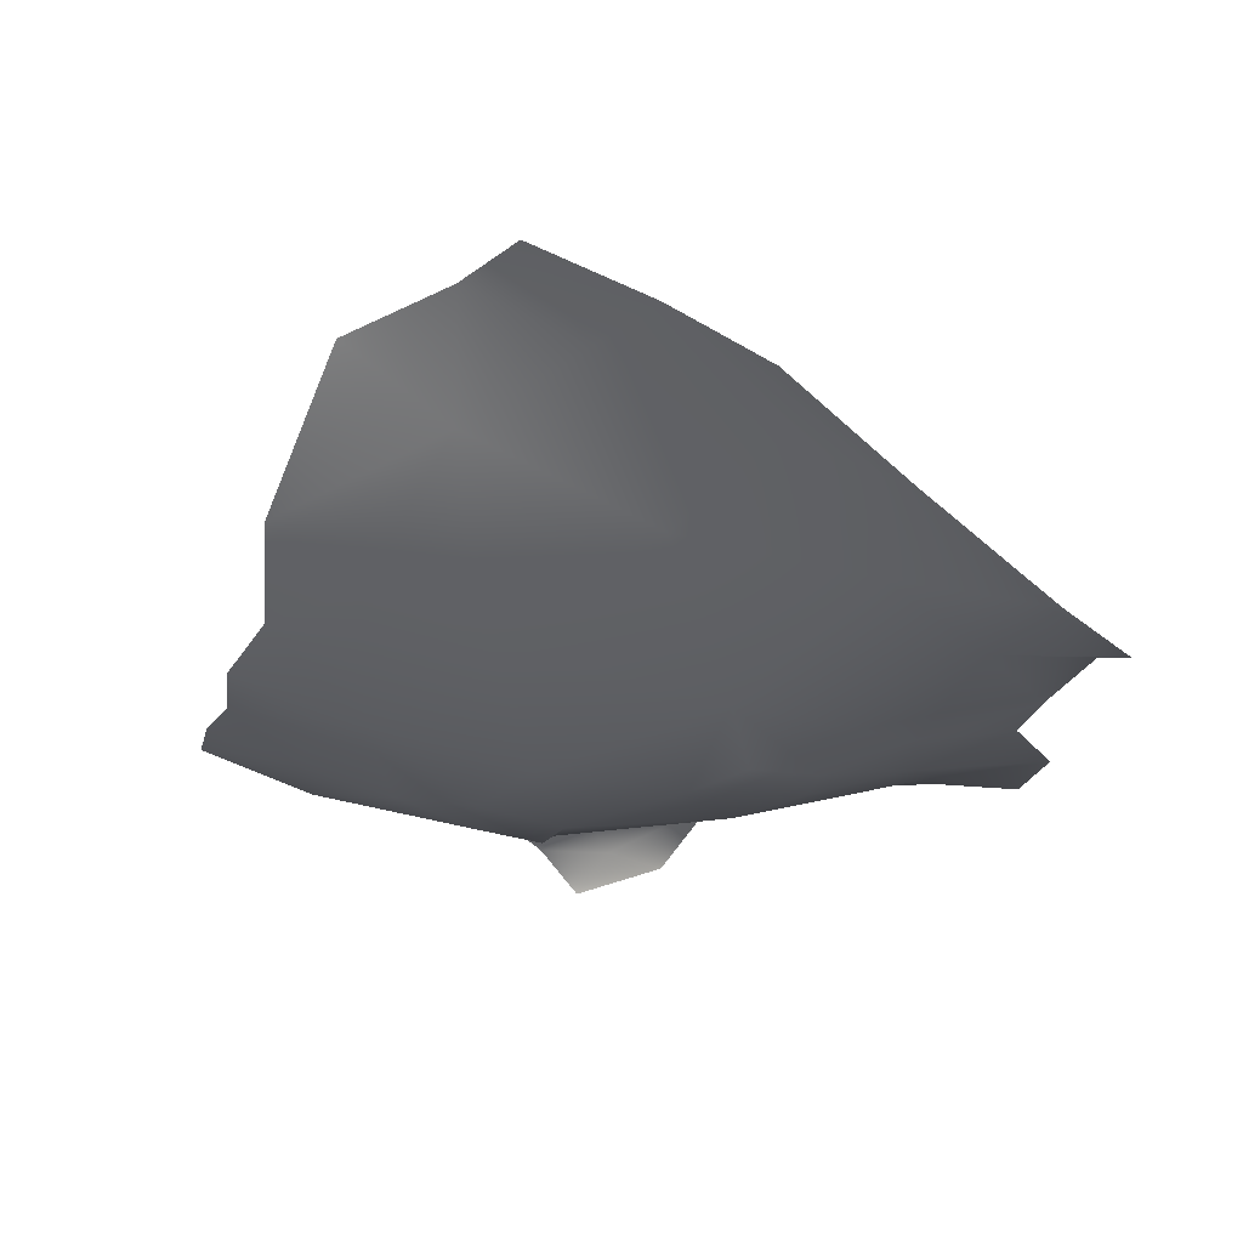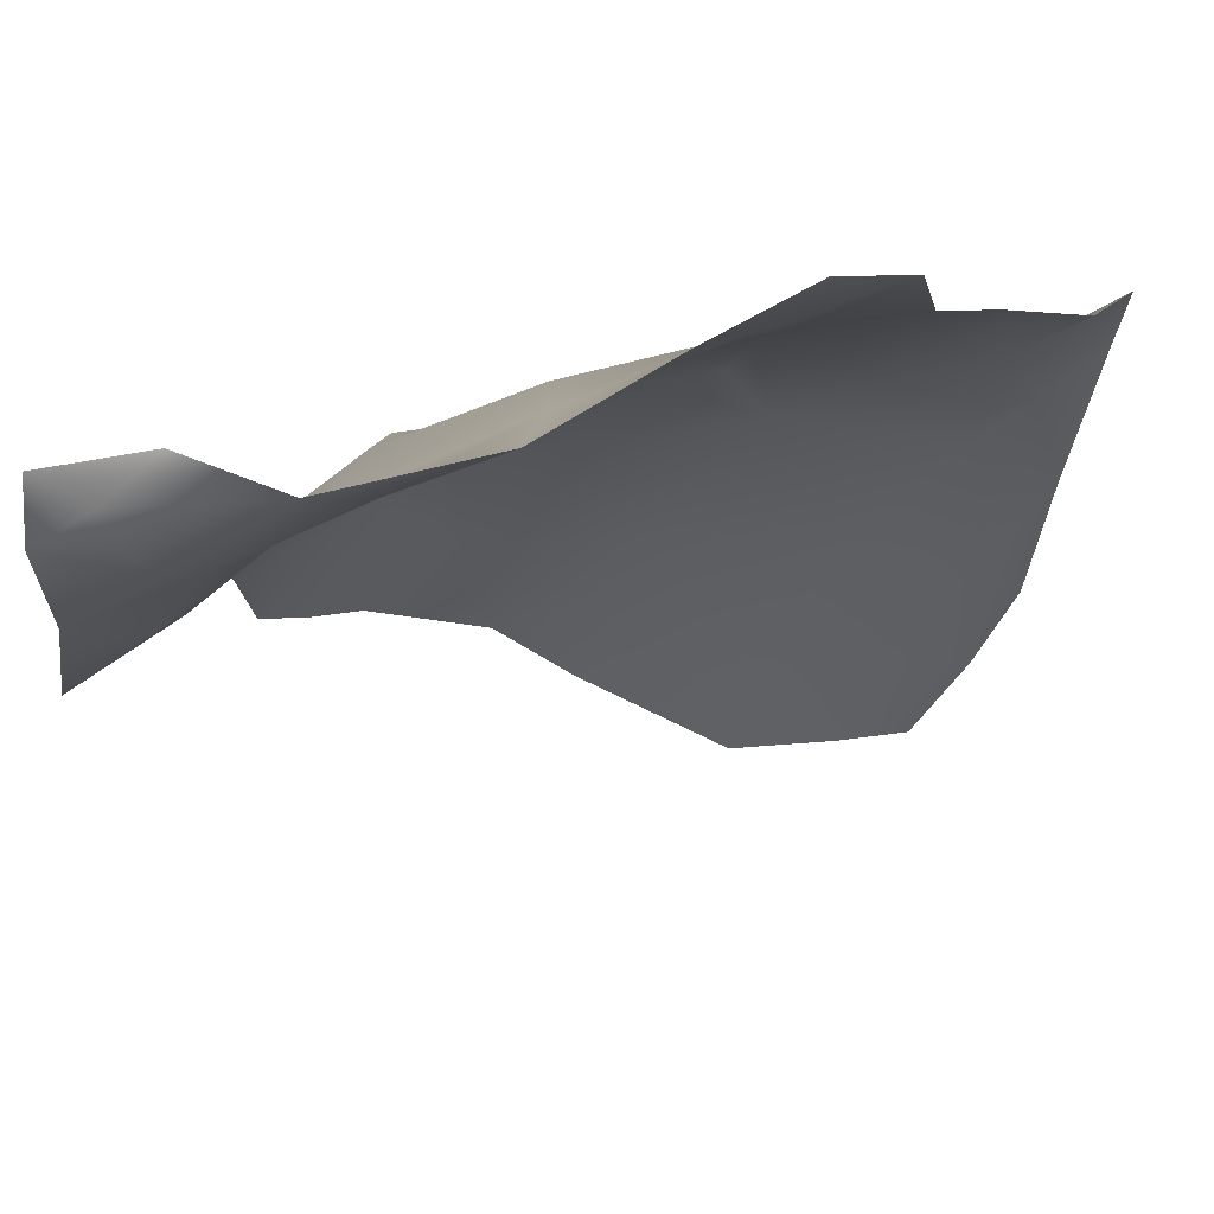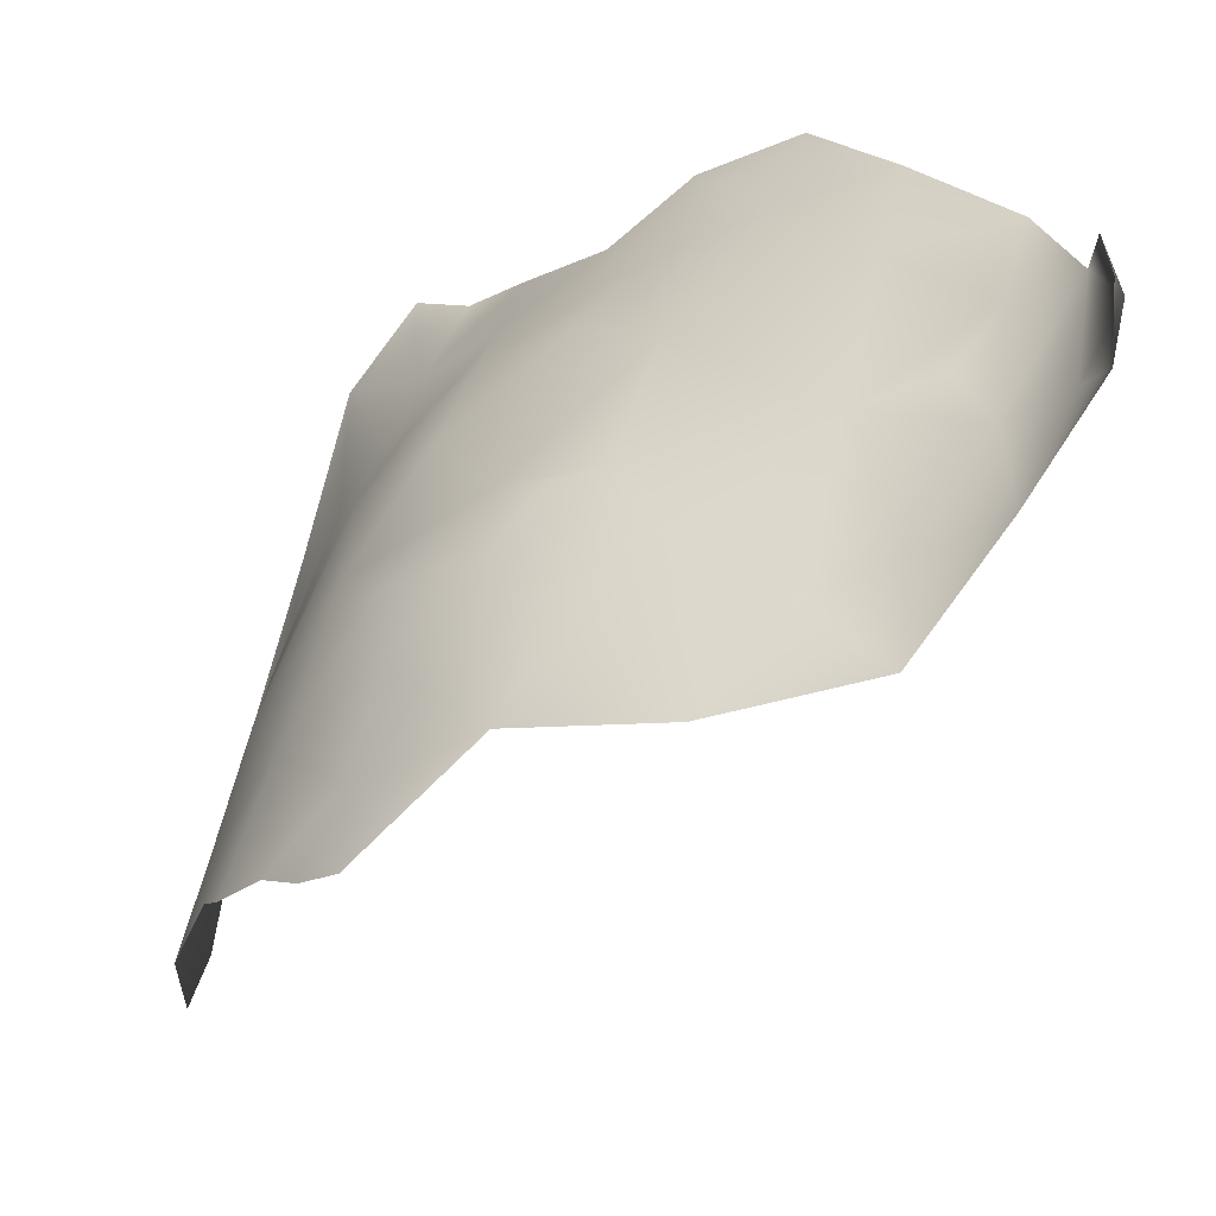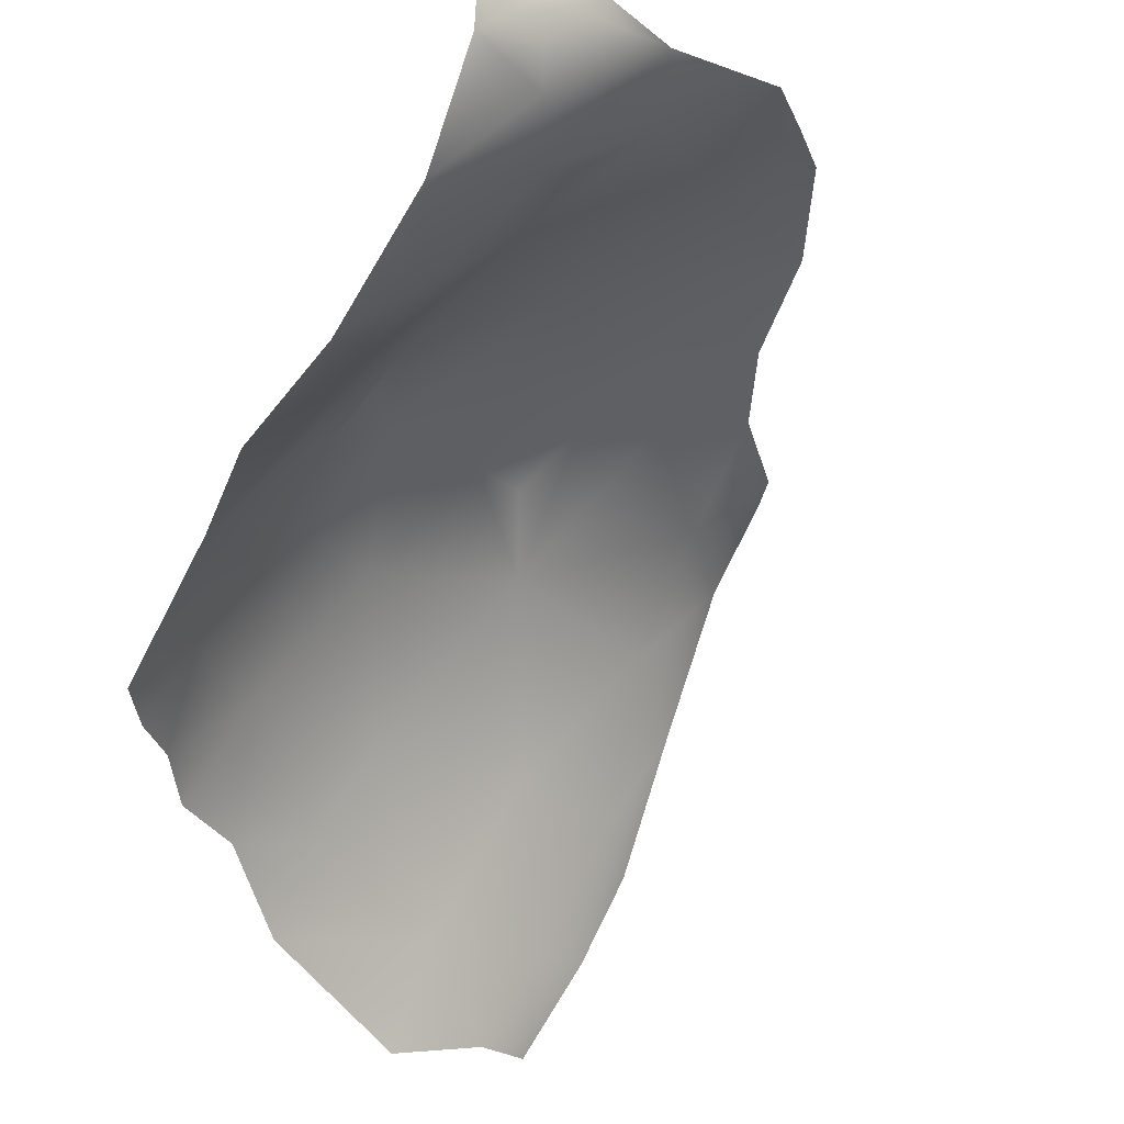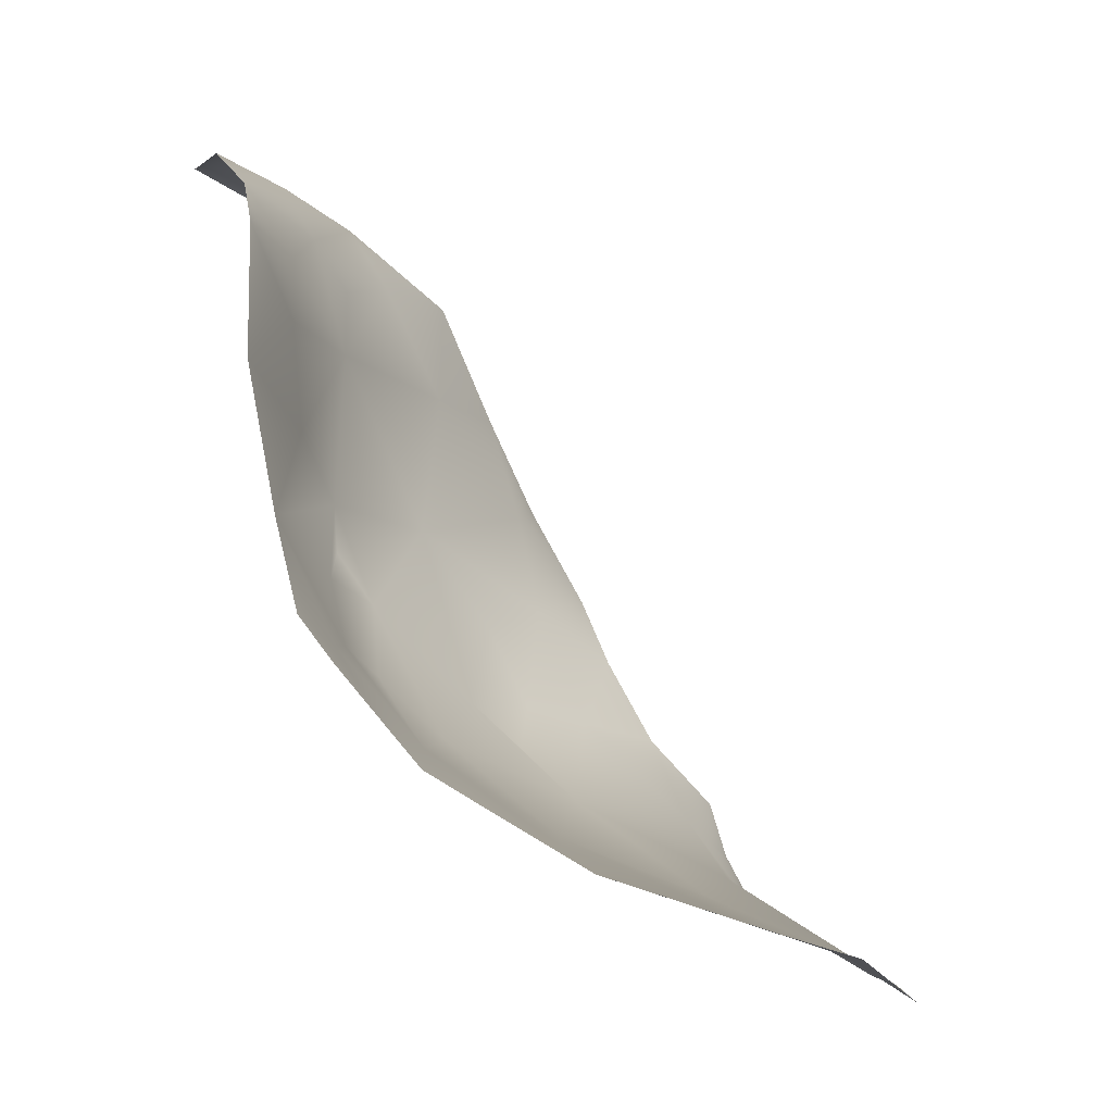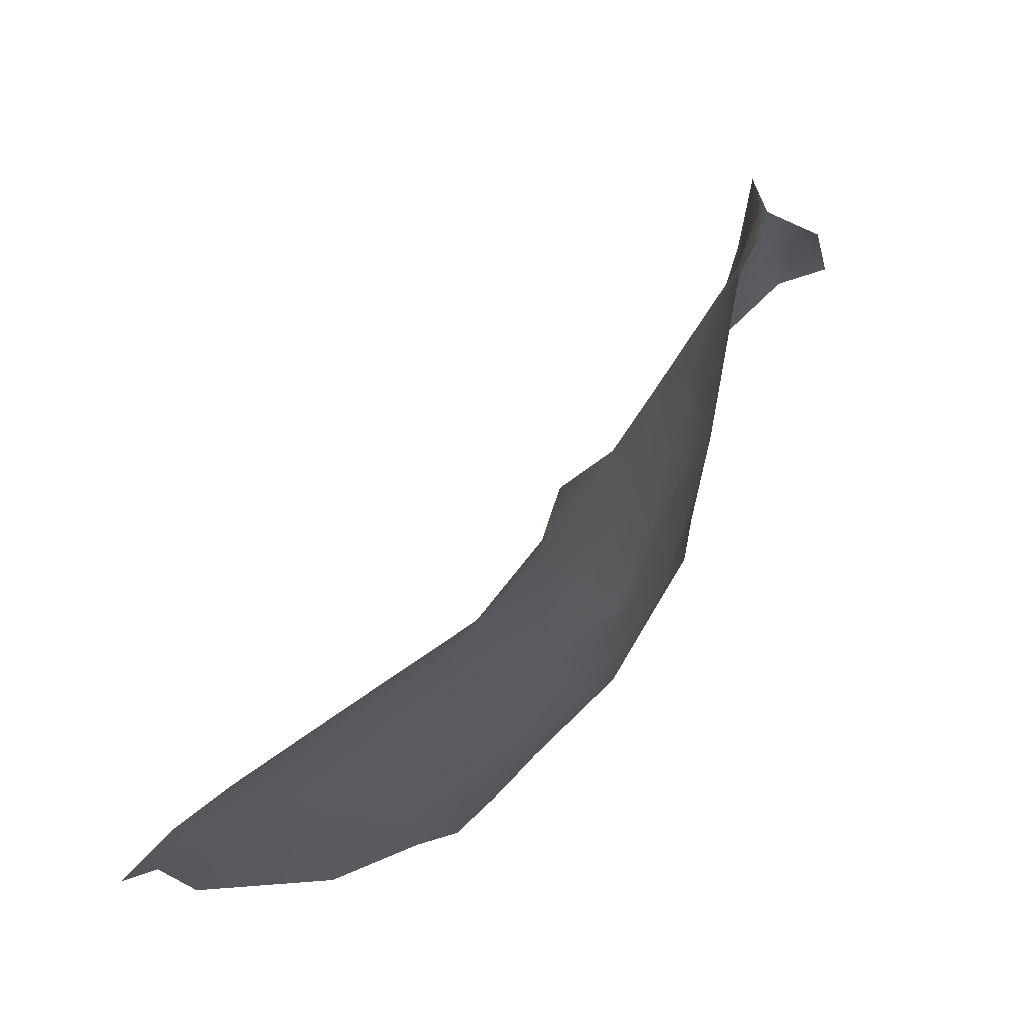
<metadata>
{"format":"obj","ext":"obj","renderer":"f3d","projection":"perspective","resolution":1024,"background":"white","views":[{"elev":-77.2,"azim":34.8,"up":"+Z"},{"elev":30.8,"azim":18.5,"up":"+Y"},{"elev":11.0,"azim":-73.3,"up":"+Y"},{"elev":-18.8,"azim":-24.7,"up":"+Y"},{"elev":-8.1,"azim":-32.4,"up":"+Z"},{"elev":-33.5,"azim":115.1,"up":"+Z"}]}
</metadata>
<code>
v -0.227 1.176 -1.209
v -0.1472 0.8823 -1.219
v 0.01621 1.248 -1.216
v -0.1065 0.9998 -1.228
v 0.1128 1.013 -1.21
v 0.06029 0.9271 -1.207
v 0.08895 1.144 -1.223
v 0.16 1.196 -1.218
v 0.1812 1.112 -1.215
v 0.2282 1.209 -1.203
v -0.03515 0.8893 -1.211
v -0.02052 1.078 -1.223
v -0.4043 0.9931 -1.158
v -0.2956 0.831 -1.15
v -0.1566 0.831 -1.161
v 0.2265 1.086 -1.168
v -0.002184 0.8569 -1.131
v 0.1077 0.9434 -1.147
v -0.4004 0.8984 -1.146
v -0.2482 0.8735 -1.197
v -0.378 1.267 -1.141
v -0.1862 1.098 -1.215
v -0.2854 0.9929 -1.204
v -0.1911 0.9626 -1.219
v -0.2535 1.241 -1.186
v -0.1134 1.249 -1.204
v 0.2302 1.116 -1.202
v 0.1395 1.293 -1.203
v 0.0598 1.347 -1.201
v 0.2618 1.371 -1.162
v -0.5014 0.8653 -1.065
v -0.3452 0.8413 -1.065
v -0.5388 0.9089 -1.096
v 0.2196 1.596 -1.101
v -0.3246 1.459 -1.086
v -0.1504 0.8258 -1.039
v -0.03825 0.8534 -1.014
v -0.1013 1.501 -1.126
v 0.2836 1.202 -1.096
v 0.3462 1.342 -1.109
v -0.2952 1.376 -1.132
v -0.5863 1.012 -1.072
v -0.1624 1.369 -1.165
v -0.3797 1.109 -1.163
v -0.02944 1.394 -1.172
v 0.1248 1.467 -1.153
v 0.2982 1.244 -1.155
v 0.2742 1.516 -1.115
v -0.4405 1.405 -1.063
v -0.1487 1.594 -1.071
v 0.3893 1.569 -1.008
v -0.6264 0.9166 -1.049
v 0.3471 1.62 -1.06
v 0.1683 1.049 -1.069
v -0.5398 1.116 -1.093
v -0.2493 0.8295 -1.108
v 0.3539 1.481 -1.093
v 0.3121 1.327 -1.036
v 0.1269 1.625 -1.089
v -0.5393 1.243 -1.065
v 0.2385 1.682 -1.061
v -0.1823 1.679 -1.006
v -0.4515 0.8591 -0.9677
v -0.6933 0.9672 -0.9987
v -0.05349 1.753 -1.017
v 0.2026 1.256 -0.9727
v 0.4142 1.721 -0.9851
v -0.1432 0.8273 -0.9111
v 0.1069 1.07 -0.9556
v -0.353 1.571 -0.9976
v -0.2219 1.511 -1.085
v -0.6371 1.139 -1.03
v -0.01444 1.61 -1.088
v 0.1372 1.771 -1.031
v 0.05367 0.9372 -1.008
v -0.5757 1.406 -0.9858
v 0.3365 1.759 -1.014
v 0.09231 1.87 -0.989
v 0.4369 1.794 -0.9324
v -0.5103 1.505 -0.9591
v 0.1443 1.214 -0.9217
v -0.3029 1.7 -0.9335
v -0.7574 0.9918 -0.9246
v -0.7242 1.072 -0.9778
v -0.07646 1.844 -0.9596
v 0.4175 1.85 -0.9461
v 0.2642 2.012 -0.9184
v -0.6449 0.9143 -0.9636
v -0.6997 1.214 -0.9653
v 0.3651 1.435 -1.035
v 0.3263 1.887 -0.9687
v -0.2324 1.775 -0.9323
v 0.07785 1.971 -0.939
v 0.1869 1.912 -0.9834
v -0.7542 1.36 -0.8672
v 0.4241 1.886 -0.8413
v -0.3211 0.8213 -0.9534
v -0.0391 0.8984 -0.9097
v 0.04363 1.036 -0.8921
v 0.106 1.164 -0.8821
v -0.0996 1.981 -0.8765
v 0.2241 1.443 -0.8733
v -0.7373 0.9819 -0.8379
v 0.3258 2.119 -0.814
v -0.8247 1.13 -0.869
v 0.3983 1.986 -0.8847
v -0.6804 1.358 -0.9215
v 0.3266 1.524 -0.9291
v 0.4199 2.054 -0.801
v -0.8373 1.019 -0.7886
v -0.2028 1.885 -0.8836
v 0.1526 1.362 -0.8326
v -0.2698 0.8767 -0.8237
v 0.3247 1.677 -0.8438
v 0.4057 1.714 -0.916
v -0.3614 1.7 -0.8972
v -0.02384 2.07 -0.8531
v -0.7901 1.402 -0.7963
v -0.6423 1.509 -0.8522
v 0.1093 2.089 -0.8682
v 0.3817 2.124 -0.7779
v -0.2442 0.8105 -0.9071
v -0.5654 0.9486 -0.8401
v -0.126 0.9006 -0.854
v -0.8108 1.277 -0.8467
v -0.2238 1.031 -0.806
v -0.04707 1.037 -0.8512
v -0.4353 0.9237 -0.7944
v -0.241 1.947 -0.8073
v 0.3936 2.046 -0.6954
v -0.4329 1.132 -0.7119
v -0.3441 1.805 -0.8333
v 0.01864 2.154 -0.7867
v 0.3391 1.772 -0.7731
v 0.1822 2.172 -0.7808
v -0.9302 1.125 -0.7578
v -0.9038 1.325 -0.7333
v -0.8491 1.041 -0.8285
v -0.3753 0.8617 -0.8561
v -0.1496 2.076 -0.7728
v -0.354 1.261 -0.693
v -0.4877 1.648 -0.8473
v 0.06409 1.24 -0.8241
v -0.4677 1 -0.7483
v -0.9097 1.071 -0.7329
v -0.6976 1.578 -0.7395
v -0.6216 1.66 -0.71
v -0.8225 1.052 -0.7109
v -0.6629 1.049 -0.7198
v 0.2437 1.699 -0.7011
v 0.355 1.896 -0.6975
v 0.3613 2.176 -0.7152
v -0.1031 1.263 -0.7731
v -0.9618 1.23 -0.6985
v 0.2101 1.581 -0.7847
v -0.9184 1.108 -0.622
v -1.006 1.162 -0.6065
v -0.2698 2.032 -0.7002
v -0.7902 1.131 -0.5758
v -0.6405 1.133 -0.6177
v 0.2134 1.701 -0.6178
v -0.1417 2.163 -0.6717
v -0.4945 1.791 -0.6901
v -0.0537 2.19 -0.7006
v 0.06717 2.232 -0.6898
v 0.3934 2.144 -0.6877
v 0.2753 2.227 -0.6869
v -0.7756 1.507 -0.7392
v -0.3671 1.889 -0.7321
v 0.06373 1.451 -0.7418
v -0.6842 1.176 -0.5463
v -0.8829 1.483 -0.6366
v -0.7654 1.593 -0.661
v 0.2581 1.799 -0.6052
v 0.3516 2.219 -0.6241
v -0.5225 1.877 -0.5332
v -0.5553 1.103 -0.6702
v -0.1732 1.501 -0.6305
v -0.3875 1.956 -0.6432
v 0.1082 1.616 -0.6491
v -0.5539 1.282 -0.5793
v -0.4248 1.453 -0.5522
v -0.2981 2.085 -0.5845
v -0.743 1.676 -0.5671
v -0.209 1.598 -0.5485
v -0.1513 1.67 -0.48
v 0.1642 1.838 -0.4615
v -0.1897 2.165 -0.5884
v 0.2897 2.017 -0.575
v 0.2952 2.267 -0.5772
v -0.5242 1.465 -0.4675
v -0.813 1.689 -0.4791
v -1.044 1.2 -0.4992
v -1.069 1.242 -0.5294
v -0.01321 2.265 -0.5587
v -0.9505 1.182 -0.4962
v -0.8762 1.231 -0.37
v 0.242 2.14 -0.4224
v -1.029 1.437 -0.5041
v 0.171 2.282 -0.6022
v -0.6828 1.29 -0.4506
v -0.9164 1.593 -0.4772
v -0.5919 1.773 -0.5811
v -1.012 1.33 -0.5931
v 0.2216 1.968 -0.507
v 0.3164 2.2 -0.5242
v -0.3906 2.045 -0.469
v -0.2966 1.595 -0.484
v -1.047 1.267 -0.3744
v -0.2633 2.16 -0.481
v -0.1557 2.232 -0.4794
v -0.7756 1.217 -0.421
v -0.6933 1.768 -0.4693
v -0.02819 1.697 -0.4965
v 0.1275 1.741 -0.5167
v 0.1542 2.324 -0.4183
v 0.223 2.299 -0.378
v 0.2588 2.299 -0.4843
v -0.6095 1.403 -0.4351
v -0.3423 2.126 -0.3244
v -1.106 1.344 -0.4186
v -0.831 1.711 -0.3831
v -0.0621 1.781 -0.315
v -1.028 1.528 -0.4098
v -0.7367 1.191 -0.4833
v -0.4727 1.577 -0.3527
v -0.2477 2.198 -0.3661
v -0.5552 1.908 -0.4083
v 0.0301 2.322 -0.3886
v -0.4061 2.074 -0.3458
v -0.9851 1.609 -0.3161
v -0.1944 1.717 -0.3548
v 0.07715 1.79 -0.39
v 0.1612 2.04 -0.3449
v -1.129 1.411 -0.3192
v -1.087 1.47 -0.3502
v -0.4851 2.003 -0.3211
v -0.5801 1.918 -0.3048
v -0.913 1.672 -0.3414
v 0.08591 1.883 -0.2792
v -0.0927 2.287 -0.3762
v -0.7519 1.804 -0.215
v 0.1491 2.24 -0.2428
v -0.6982 1.821 -0.3176
v 0.1128 2.328 -0.2834
v -1.128 1.46 -0.2448
v -0.5708 1.522 -0.3262
v -1.115 1.378 -0.2601
v -0.7339 1.371 -0.2696
v -1.031 1.372 -0.1557
v -1.046 1.584 -0.2107
v -0.4023 2.086 -0.2077
v -0.8844 1.711 -0.2314
v -0.8813 1.321 -0.1831
v -0.02099 2.321 -0.2412
v 0.0811 2.079 -0.1712
v -0.5229 1.596 -0.277
v -0.3071 1.728 -0.211
v -0.9117 1.378 -0.05439
v -0.1246 2.286 -0.1436
v 0.004976 2.319 -0.1381
v 0.0731 2.307 -0.1661
v -1.11 1.511 -0.1609
v -0.608 1.546 -0.1153
v -0.5929 1.927 -0.1874
v -0.1812 2.262 -0.2611
v -0.2631 2.201 -0.1968
v -1.103 1.455 -0.1319
v -0.9488 1.687 -0.1073
v -0.8062 1.786 -0.1354
v -0.7645 1.399 -0.0544
v -0.05691 1.852 -0.1545
v -0.5035 1.988 -0.03874
v 0.02336 1.939 -0.1263
v -0.519 1.613 -0.2047
v -0.9999 1.464 0.02555
v -1.074 1.557 -0.05048
v -0.01463 2.045 -0.01842
v -0.001749 2.177 0.005153
v -0.706 1.851 -0.02743
v -0.8328 1.365 -0.04363
v -0.9844 1.672 -0.006739
v -0.492 1.986 0.0538
v -0.2257 1.818 0.01814
v -0.3102 2.149 -0.04408
v -0.8587 1.761 -0.01632
v -0.07803 1.908 0.01313
v -0.01497 2.234 0.03301
v -0.1509 2.243 -0.0167
v -0.000961 2.278 -0.04927
v -0.22 2.163 0.09866
v -1.023 1.626 0.09613
v -1.032 1.54 0.08243
v -0.4066 2.06 0.02101
v -0.1155 1.926 0.1168
v -0.8387 1.415 0.1061
v -0.6437 1.506 0.03319
v -0.4715 1.675 0.03593
v -0.7368 1.456 0.1531
v -0.3377 2.102 0.04716
v -0.3056 2.087 0.1439
v -0.927 1.719 0.0909
v -0.426 2.007 0.141
v -0.07817 2.208 0.08192
v -0.5253 1.676 0.2062
v -0.4479 1.717 0.1438
v -0.6506 1.884 0.1421
v -0.346 1.78 0.1794
v -0.1972 1.861 0.1782
v -0.6224 1.551 0.1367
v -0.8142 1.788 0.1198
v -0.5342 1.923 0.2341
v -0.8233 1.465 0.223
v -0.9294 1.515 0.1896
v -0.2498 2.04 0.2057
v -0.9293 1.708 0.1835
v -0.163 1.945 0.2027
v -0.8453 1.765 0.2475
v -0.0971 2.069 0.1283
v -0.1439 2.145 0.1618
v -0.777 1.507 0.2554
v -0.963 1.633 0.2233
v -0.9043 1.603 0.3047
v -0.3889 1.822 0.2735
v -0.3409 1.918 0.2703
v -0.5551 1.719 0.292
v -0.6217 1.877 0.272
v -0.4335 1.951 0.2514
v -0.8604 1.528 0.2787
v -0.2341 1.915 0.2498
v -0.6739 1.61 0.2551
v -0.8476 1.707 0.3223
v -0.82 1.604 0.3173
v -0.7556 1.695 0.3367
v -0.5137 1.87 0.3026
v -0.7253 1.823 0.2927
v -0.7259 1.779 0.345
v -0.6547 1.75 0.3388
v -0.6494 1.839 0.3374
v -0.5719 1.812 0.3376
f 153 170 178
f 170 112 155
f 178 141 153
f 180 170 155
f 170 180 178
f 223 258 232
f 223 233 240
f 275 249 247
f 177 144 131
f 298 258 284
f 275 258 298
f 144 113 126
f 126 113 124
f 144 126 131
f 131 126 141
f 271 264 297
f 264 298 297
f 170 153 143
f 112 170 143
f 309 308 284
f 310 298 305
f 305 298 306
f 298 284 308
f 308 306 298
f 331 299 310
f 258 226 208
f 264 271 249
f 249 275 264
f 275 298 264
f 310 297 298
f 127 143 153
f 99 100 143
f 112 143 100
f 178 182 141
f 182 178 208
f 249 212 201
f 258 272 284
f 287 284 272
f 287 272 274
f 309 284 287
f 326 331 305
f 326 305 324
f 324 305 308
f 331 326 338
f 340 338 326
f 340 326 324
f 324 335 340
f 247 219 191
f 226 191 182
f 226 247 191
f 226 182 208
f 212 225 201
f 201 219 249
f 247 249 219
f 339 338 340
f 186 208 185
f 208 178 185
f 272 223 240
f 258 223 272
f 272 240 274
f 155 150 180
f 180 150 161
f 181 160 177
f 181 177 131
f 182 181 141
f 181 131 141
f 225 171 201
f 201 171 181
f 171 160 181
f 219 201 181
f 219 181 191
f 181 182 191
f 232 258 208
f 232 208 186
f 223 186 214
f 223 232 186
f 214 215 233
f 233 223 214
f 257 247 226
f 247 257 275
f 275 257 226
f 275 226 258
f 299 271 297
f 299 297 310
f 331 310 305
f 306 308 305
f 309 324 308
f 153 126 127
f 153 141 126
f 127 126 124
f 127 124 98
f 127 98 99
f 99 143 127
f 185 178 186
f 214 186 178
f 178 180 214
f 215 214 180
f 161 215 180
f 339 340 335

</code>
